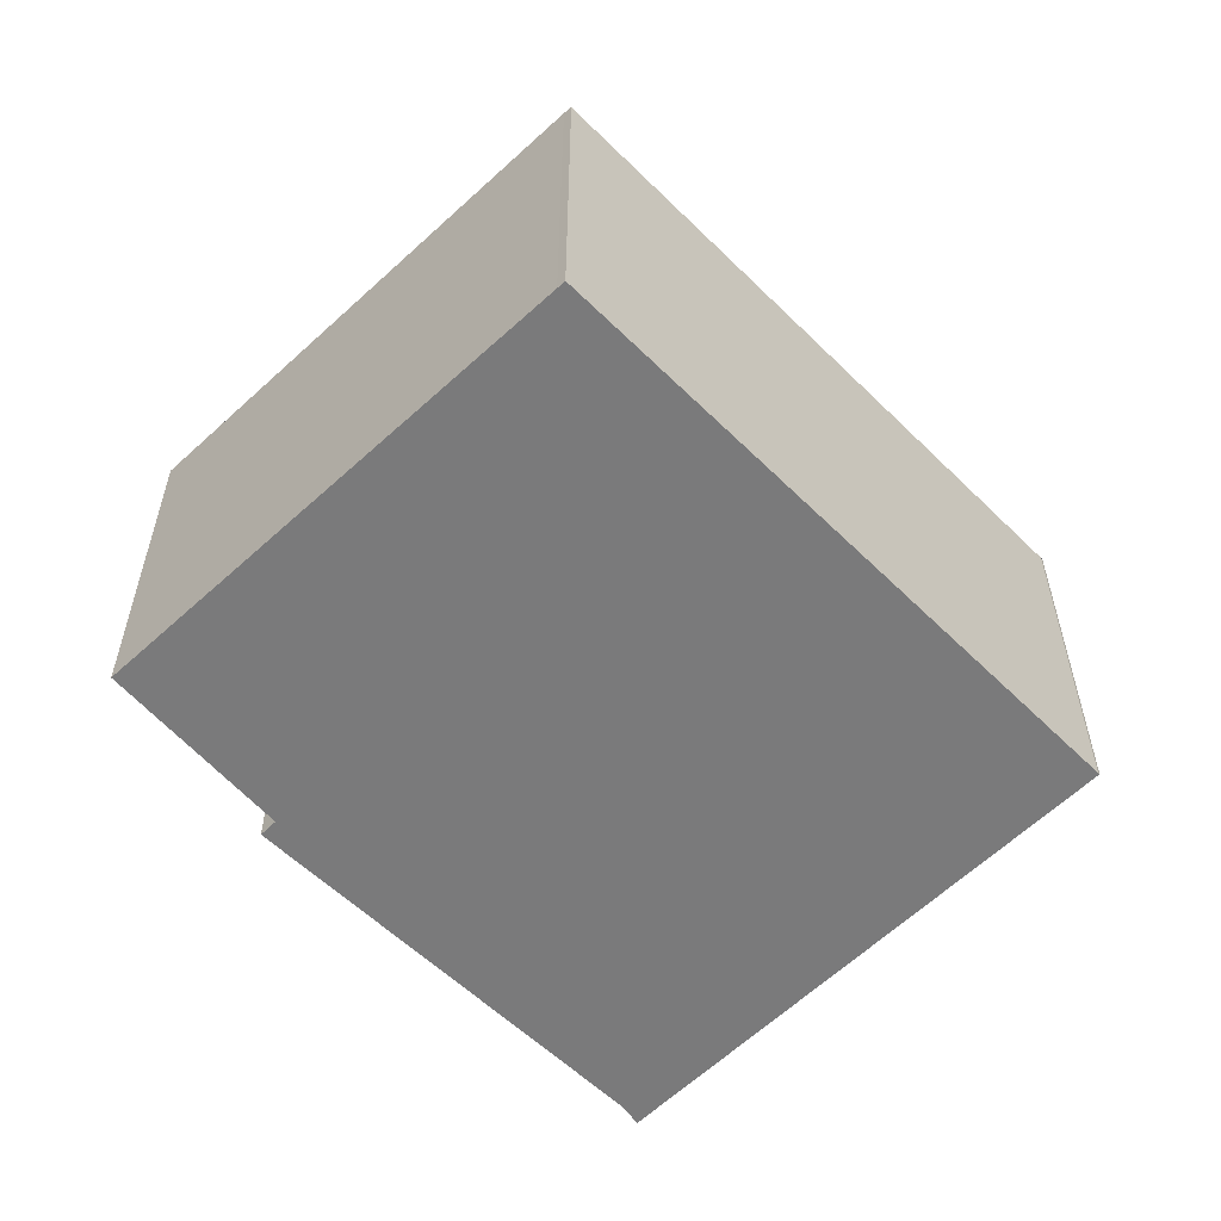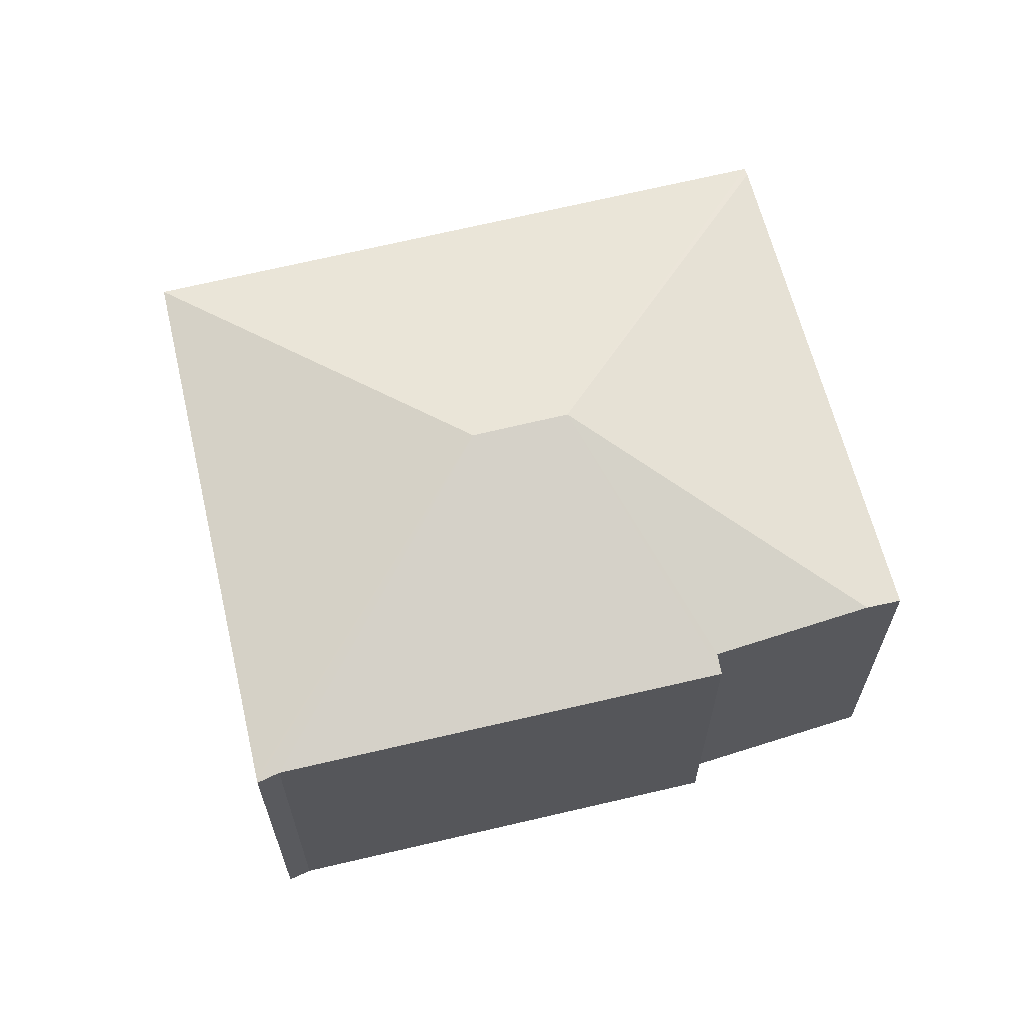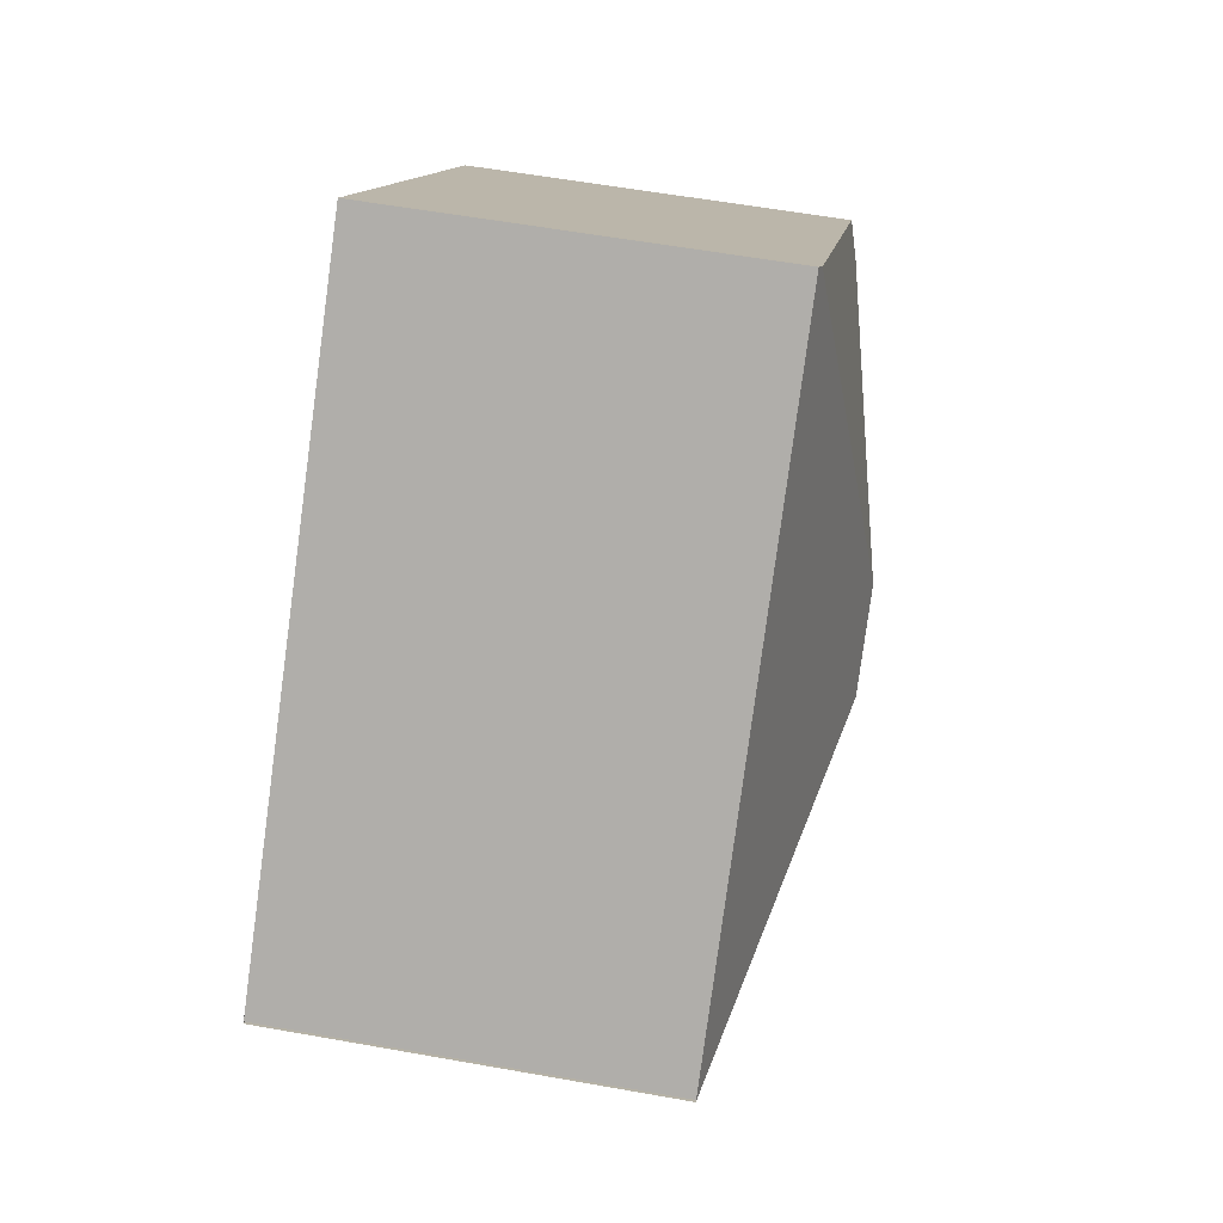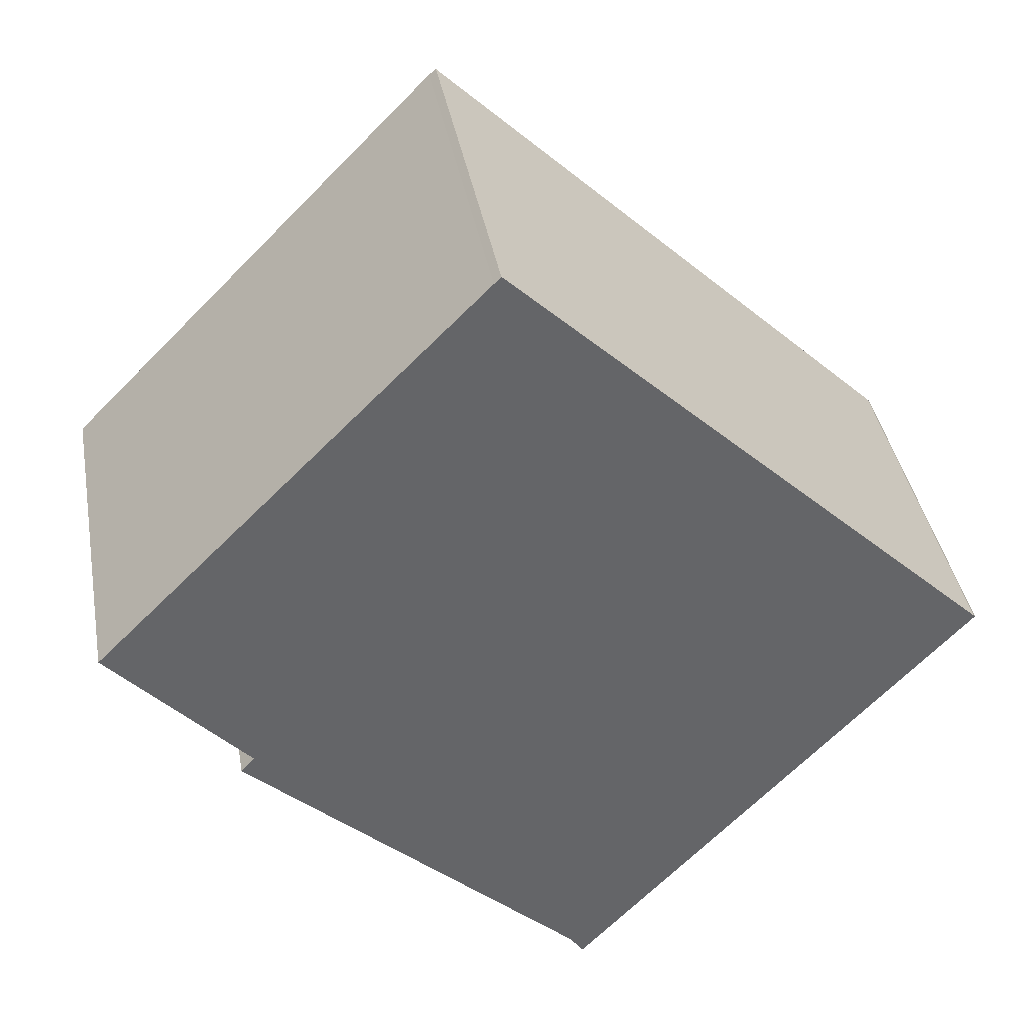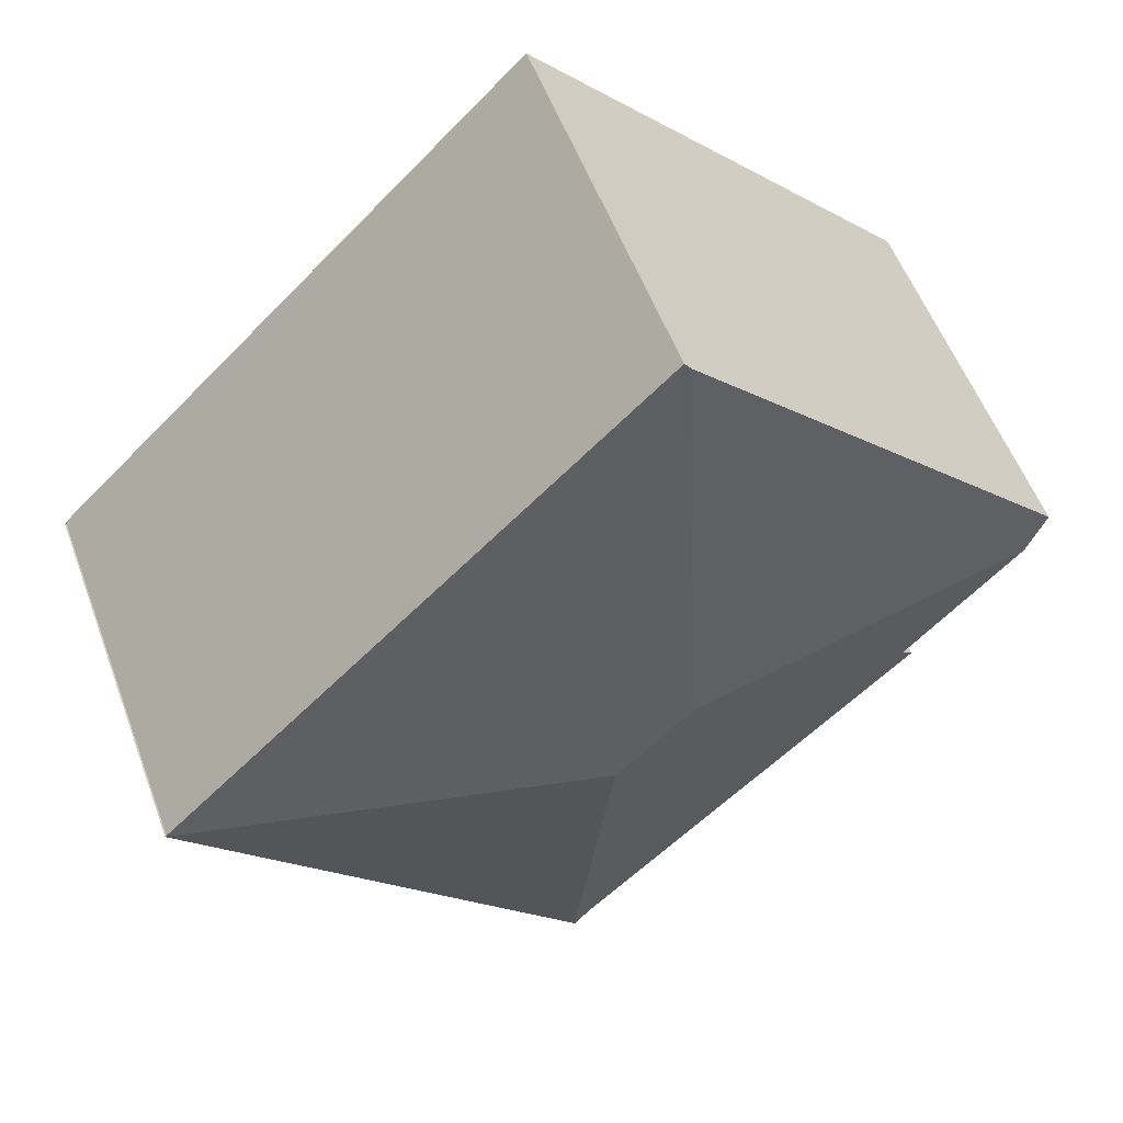
<metadata>
{"format":"obj","ext":"obj","renderer":"f3d","projection":"perspective","resolution":1024,"background":"white","views":[{"elev":-58.1,"azim":-1.7,"up":"+Y"},{"elev":65.8,"azim":-150.0,"up":"+Y"},{"elev":57.0,"azim":100.6,"up":"+Z"},{"elev":39.0,"azim":-10.1,"up":"+Z"},{"elev":54.6,"azim":159.9,"up":"+Z"}]}
</metadata>
<code>
v  3.67 3.528 -0.699
v  3.777 2.951 -3.951
v  3.761 2.951 -3.968
v  6.885 2.951 -0.608
v  3.643 2.956 -3.824
v  3.751 2.947 -3.979
v  0.975 2.947 -1.31
v  3.092 3.528 -0.143
v  1.082 2.987 -1.193
v  0.204 3.009 -0.224
v  0 2.933 1.796e-16
v  3.003 2.969 3.02
v  6.874 2.951 -0.598
v  3.365 2.951 2.775
v  3.055 2.951 3.073
v  1.082 7.305e-17 -1.193
v  0.975 8.021e-17 -1.31
v  0 0 0
v  3.003 -1.849e-16 3.02
v  3.055 -1.882e-16 3.073
v  0.204 1.372e-17 -0.224
v  3.643 2.342e-16 -3.824
v  3.751 2.436e-16 -3.979
v  6.874 3.662e-17 -0.598
v  3.365 -1.699e-16 2.775
v  6.885 3.723e-17 -0.608
v  3.777 2.419e-16 -3.951
v  3.761 2.43e-16 -3.968
g defaultobject
f 1 2 3
f 2 1 4
f 5 3 6
f 3 5 1
f 1 5 7
f 1 7 8
f 8 9 10
f 9 8 7
f 11 8 10
f 8 11 12
f 1 13 4
f 13 1 14
f 14 1 8
f 14 8 15
f 15 8 12
f 7 16 9
f 16 7 17
f 18 12 11
f 12 18 19
f 12 19 15
f 15 19 20
f 16 10 9
f 10 16 11
f 11 16 18
f 18 16 21
f 6 22 5
f 22 6 23
f 22 7 5
f 7 22 17
f 20 14 15
f 14 20 13
f 13 20 24
f 24 20 25
f 26 2 4
f 2 26 27
f 2 27 3
f 3 27 6
f 6 27 23
f 23 27 28
f 19 21 16
f 21 19 18
f 24 27 26
f 27 24 25
f 27 25 28
f 28 25 23
f 23 25 22
f 22 25 16
f 22 16 17
f 16 25 20
f 16 20 19

</code>
